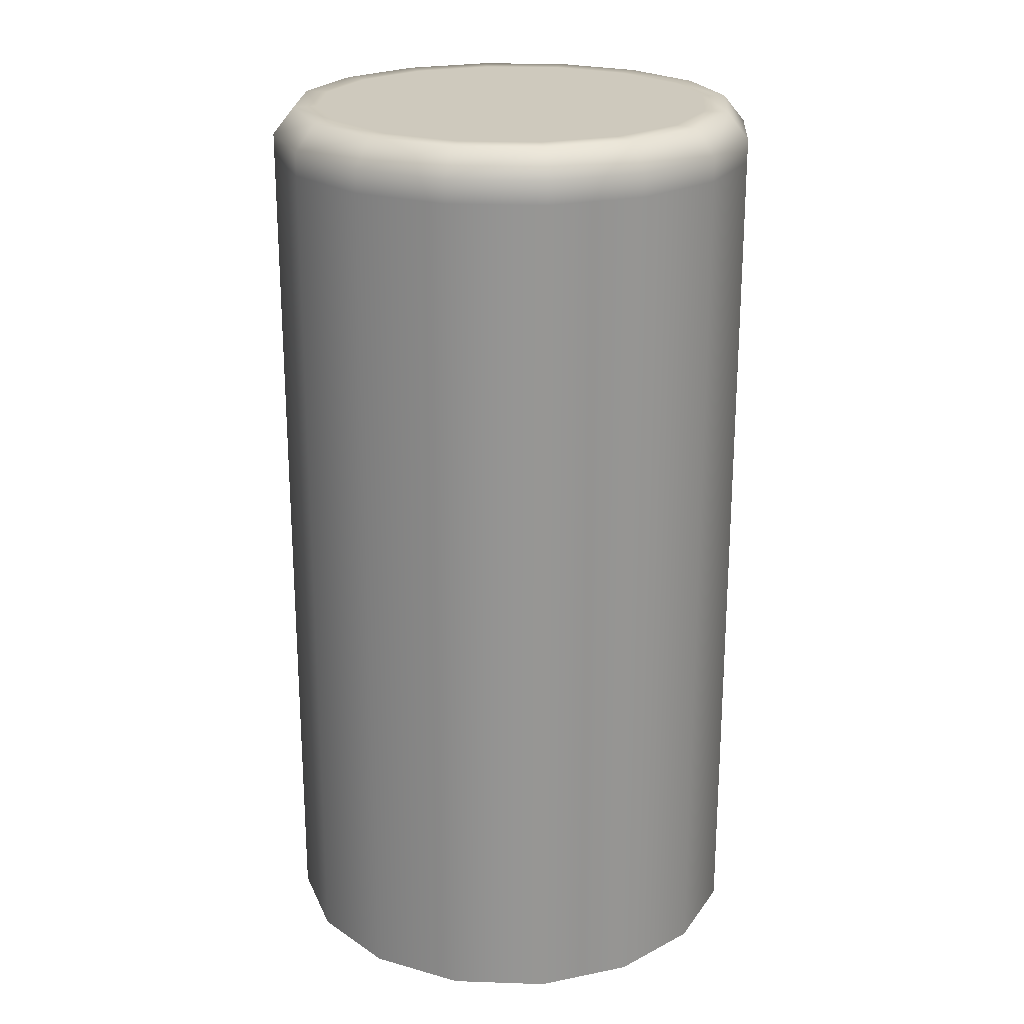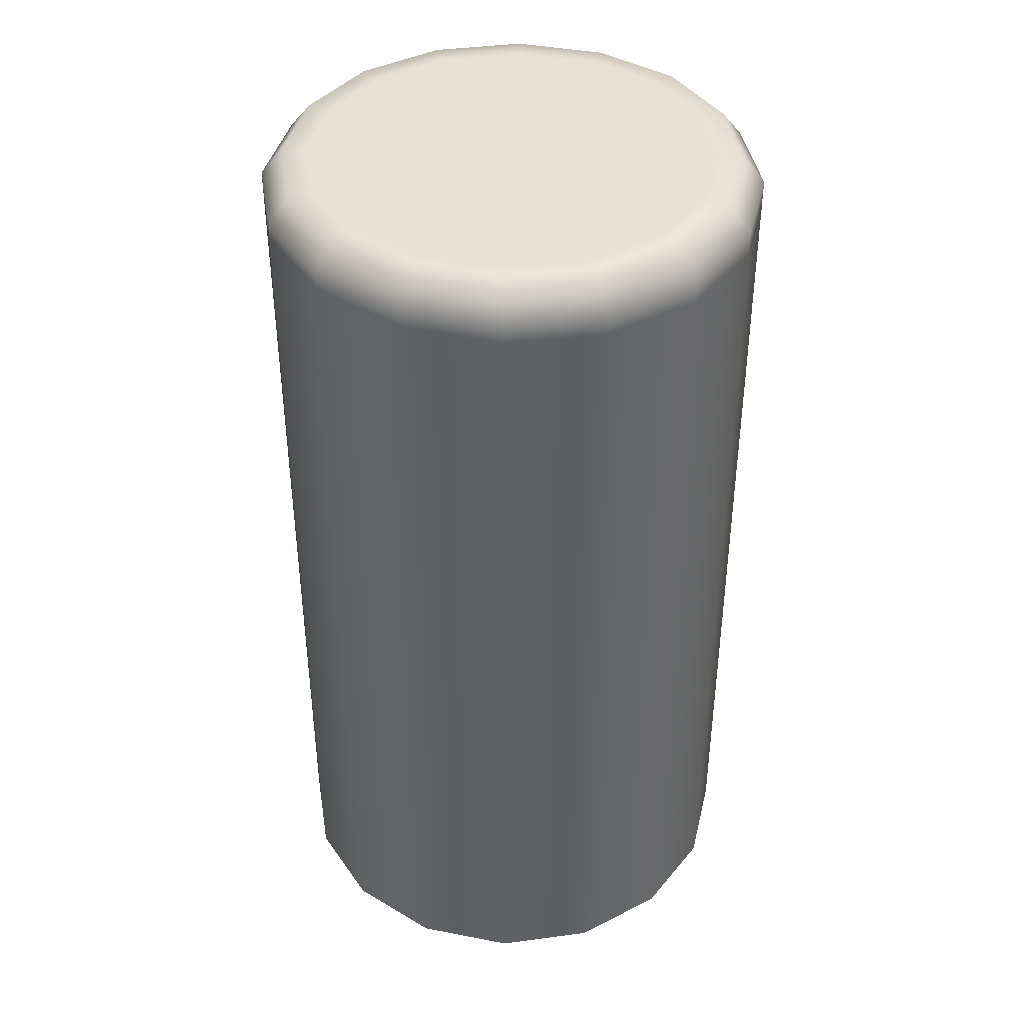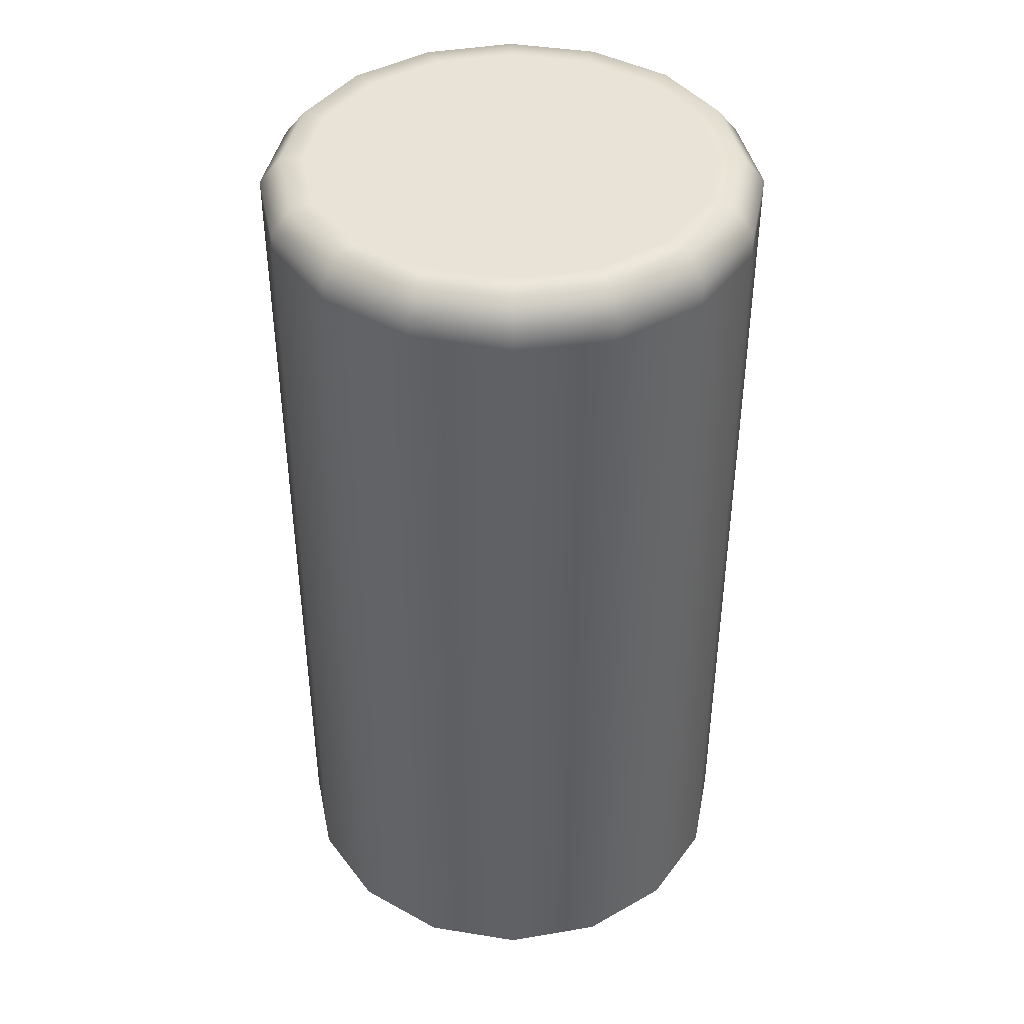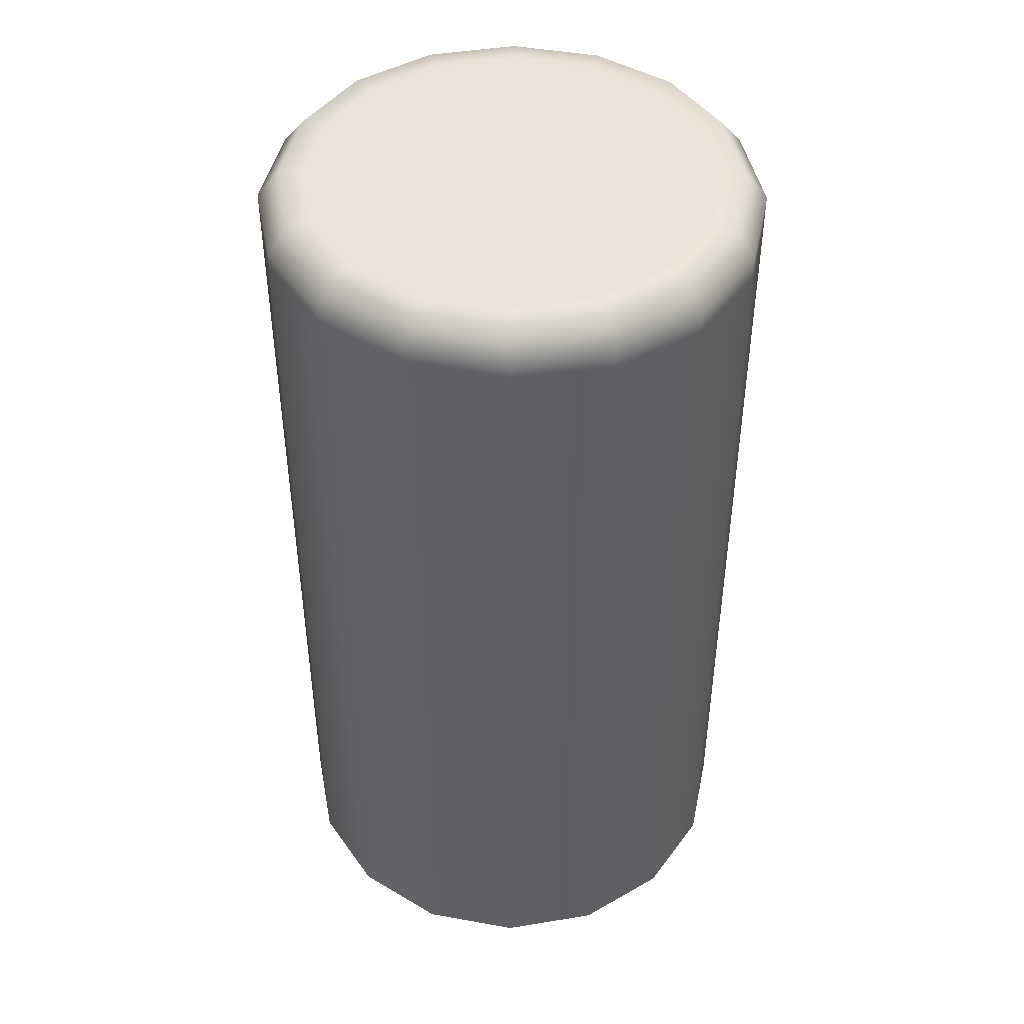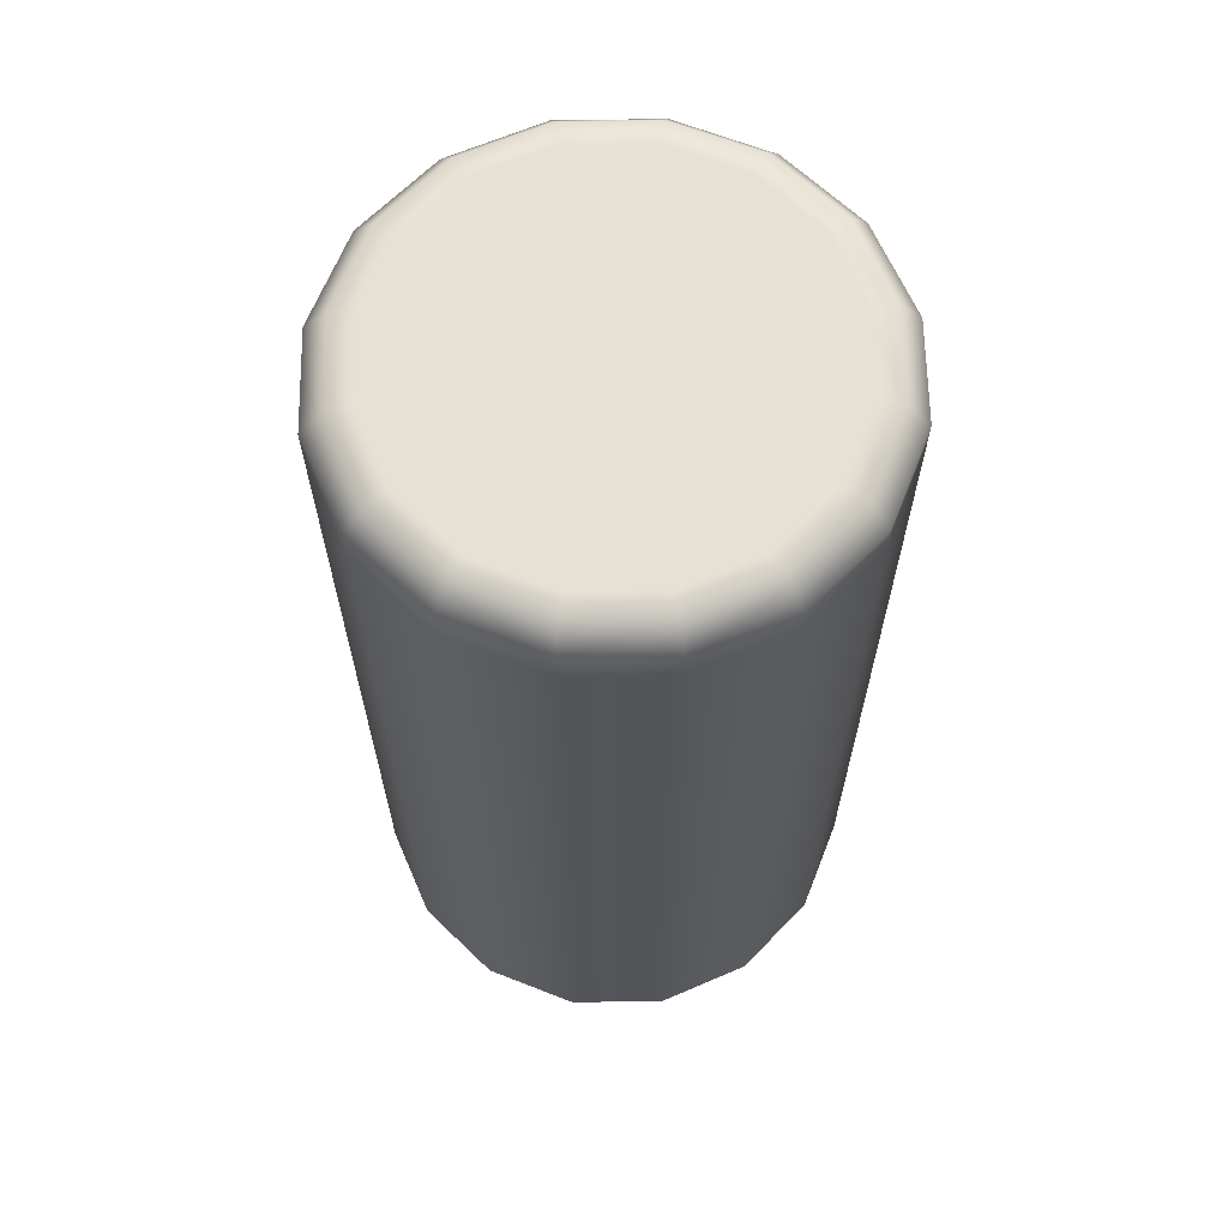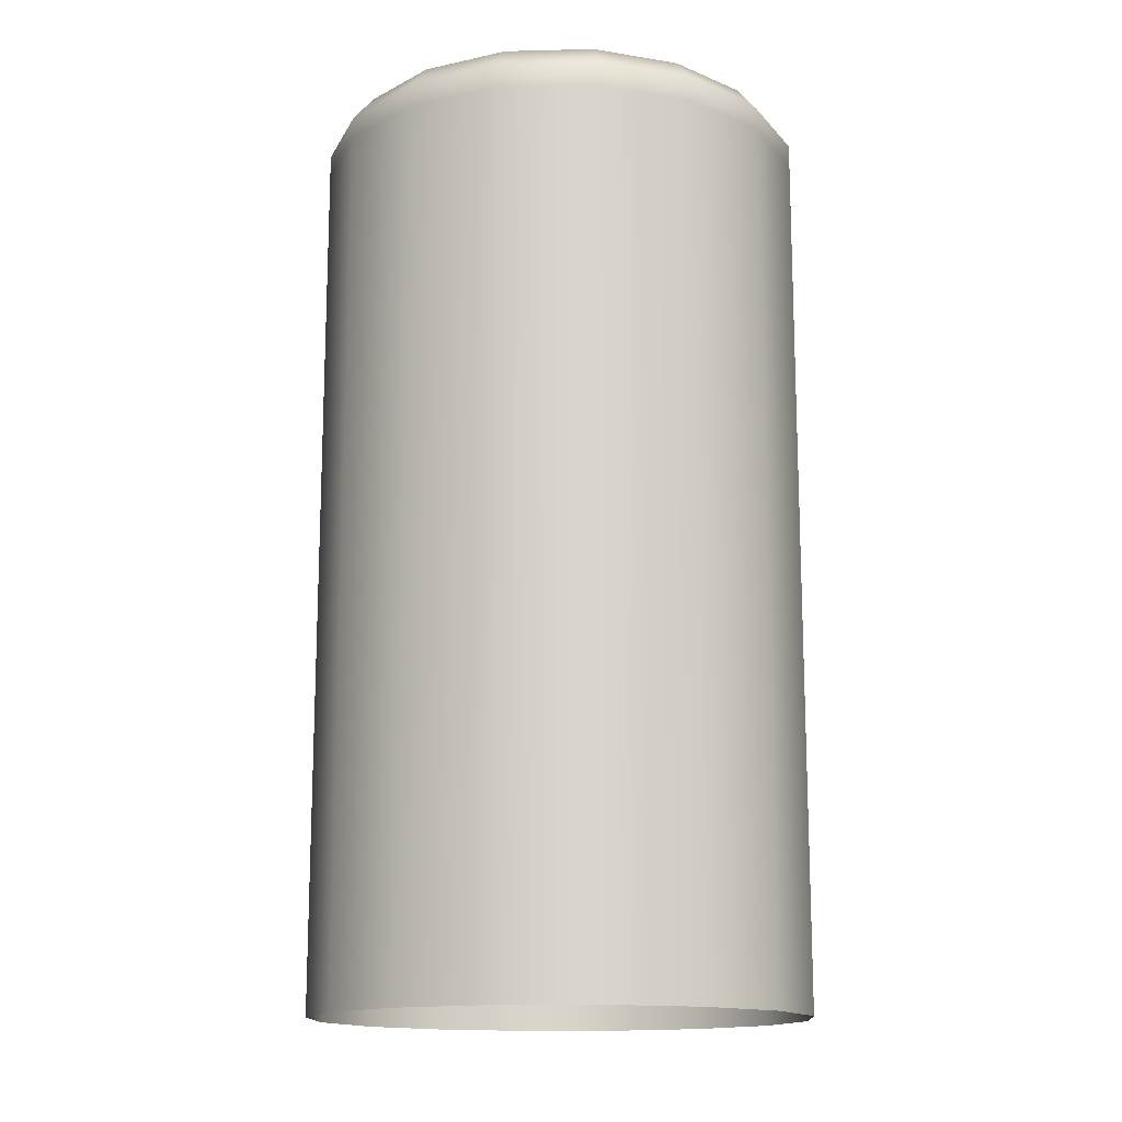
<metadata>
{"format":"obj","ext":"obj","renderer":"f3d","projection":"perspective","resolution":1024,"background":"white","views":[{"elev":22.6,"azim":-30.4,"up":"+Z"},{"elev":40.8,"azim":137.0,"up":"+Z"},{"elev":41.8,"azim":157.2,"up":"+Z"},{"elev":45.2,"azim":23.0,"up":"+Z"},{"elev":64.9,"azim":-79.7,"up":"+Z"},{"elev":-14.8,"azim":171.8,"up":"+Z"}]}
</metadata>
<code>
o FaucetTee_1
v -0.07556 0.07281 -0.1615
v -0.07947 0.07359 -0.1615
v -0.08278 0.0758 -0.1615
v -0.085 0.07911 -0.1615
v -0.08577 0.08302 -0.1615
v -0.085 0.08693 -0.1615
v -0.08278 0.09024 -0.1615
v -0.07947 0.09246 -0.1615
v -0.07556 0.09323 -0.1615
v -0.07165 0.09246 -0.1615
v -0.06834 0.09024 -0.1615
v -0.06613 0.08693 -0.1615
v -0.06535 0.08302 -0.1615
v -0.06613 0.07911 -0.1615
v -0.06834 0.0758 -0.1615
v -0.07165 0.07359 -0.1615
v -0.07556 0.07281 -0.1245
v -0.07947 0.07359 -0.1245
v -0.08278 0.0758 -0.1245
v -0.085 0.07911 -0.1245
v -0.08577 0.08302 -0.1245
v -0.085 0.08693 -0.1245
v -0.08278 0.09024 -0.1245
v -0.07947 0.09246 -0.1245
v -0.07556 0.09323 -0.1245
v -0.07165 0.09246 -0.1245
v -0.06834 0.09024 -0.1245
v -0.06613 0.08693 -0.1245
v -0.06535 0.08302 -0.1245
v -0.06613 0.07911 -0.1245
v -0.06834 0.0758 -0.1245
v -0.07165 0.07359 -0.1245
v -0.07556 0.07371 -0.1234
v -0.07913 0.07442 -0.1234
v -0.08215 0.07644 -0.1234
v -0.08417 0.07946 -0.1234
v -0.08487 0.08302 -0.1234
v -0.08417 0.08658 -0.1234
v -0.08215 0.08961 -0.1234
v -0.07913 0.09162 -0.1234
v -0.07556 0.09233 -0.1234
v -0.072 0.09162 -0.1234
v -0.06898 0.08961 -0.1234
v -0.06696 0.08658 -0.1234
v -0.06625 0.08302 -0.1234
v -0.06696 0.07946 -0.1234
v -0.06898 0.07644 -0.1234
v -0.072 0.07442 -0.1234
v -0.08278 0.0758 -0.1254
v -0.07947 0.07359 -0.1254
v -0.06834 0.09024 -0.1254
v -0.07165 0.09246 -0.1254
v -0.07556 0.09323 -0.1254
v -0.06834 0.0758 -0.1254
v -0.06613 0.07911 -0.1254
v -0.06535 0.08302 -0.1254
v -0.07165 0.07359 -0.1254
v -0.07556 0.07281 -0.1254
v -0.08278 0.09024 -0.1254
v -0.085 0.08693 -0.1254
v -0.08577 0.08302 -0.1254
v -0.07947 0.09246 -0.1254
v -0.06613 0.08693 -0.1254
v -0.085 0.07911 -0.1254
v -0.06721 0.08302 -0.1234
v -0.06784 0.07982 -0.1234
v -0.06965 0.07711 -0.1234
v -0.07236 0.0753 -0.1234
v -0.08392 0.08302 -0.1234
v -0.08328 0.08622 -0.1234
v -0.08147 0.08893 -0.1234
v -0.07876 0.09074 -0.1234
v -0.06784 0.08622 -0.1234
v -0.08147 0.07711 -0.1234
v -0.08328 0.07982 -0.1234
v -0.07236 0.09074 -0.1234
v -0.06965 0.08893 -0.1234
v -0.07556 0.07467 -0.1234
v -0.07876 0.0753 -0.1234
v -0.07556 0.09138 -0.1234
f 49 50 18 19
f 51 52 26 27
f 52 53 25 26
f 54 55 30 31
f 55 56 29 30
f 57 32 17 58
f 50 58 17 18
f 57 54 31 32
f 59 60 22 23
f 60 61 21 22
f 53 62 24 25
f 62 59 23 24
f 63 51 27 28
f 56 63 28 29
f 61 64 20 21
f 64 49 19 20
f 29 28 44 45
f 21 20 36 37
f 20 19 35 36
f 19 18 34 35
f 27 26 42 43
f 26 25 41 42
f 31 30 46 47
f 30 29 45 46
f 32 48 33 17
f 18 17 33 34
f 32 31 47 48
f 23 22 38 39
f 22 21 37 38
f 25 24 40 41
f 24 23 39 40
f 28 27 43 44
f 39 38 70 71
f 4 3 49 64
f 5 4 64 61
f 13 12 63 56
f 12 11 51 63
f 8 7 59 62
f 9 8 62 53
f 6 5 61 60
f 7 6 60 59
f 16 15 54 57
f 2 1 58 50
f 16 57 58 1
f 14 13 56 55
f 15 14 55 54
f 10 9 53 52
f 11 10 52 51
f 3 2 50 49
f 65 73 77 76 80 72 71 70 69 75 74 79 78 68 67 66
f 38 37 69 70
f 41 40 72 80
f 40 39 71 72
f 44 43 77 73
f 45 44 73 65
f 37 36 75 69
f 36 35 74 75
f 35 34 79 74
f 43 42 76 77
f 42 41 80 76
f 47 46 66 67
f 46 45 65 66
f 33 48 68 78
f 34 33 78 79
f 48 47 67 68

</code>
